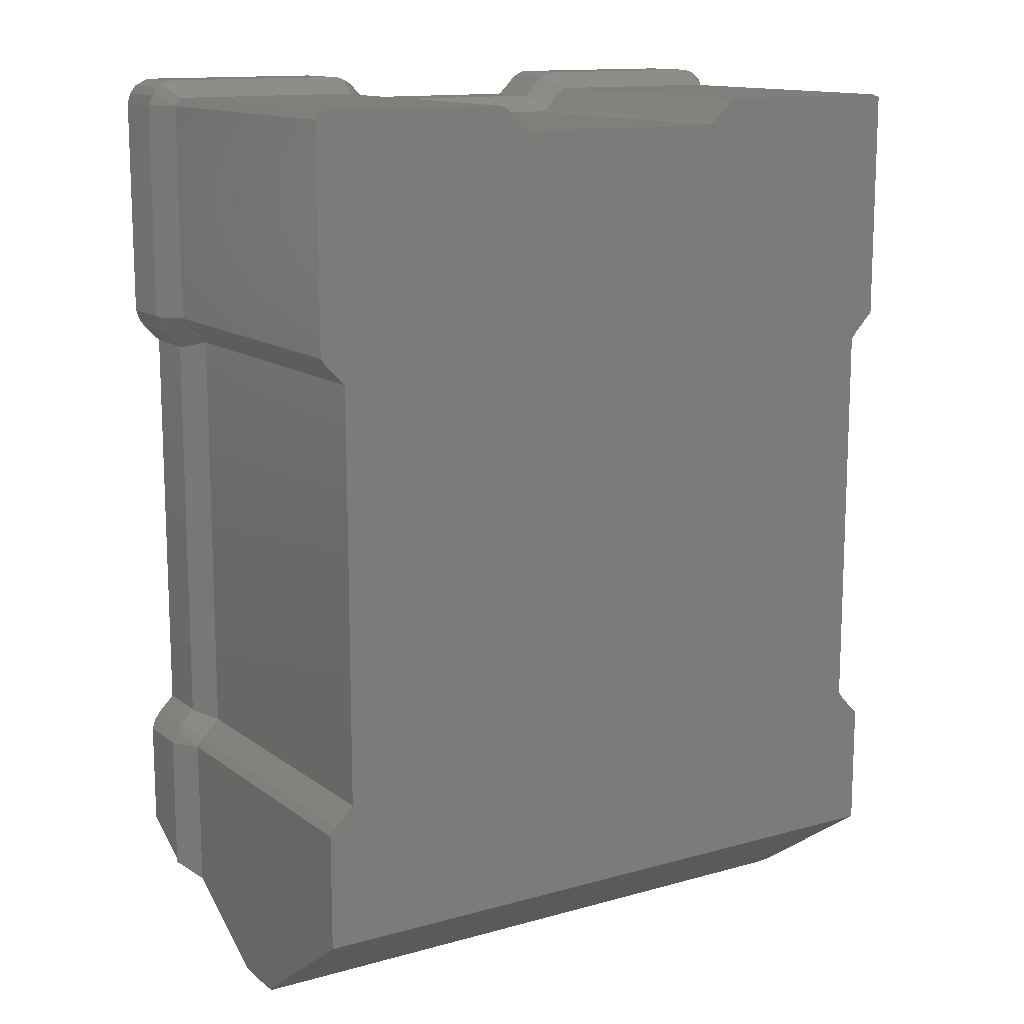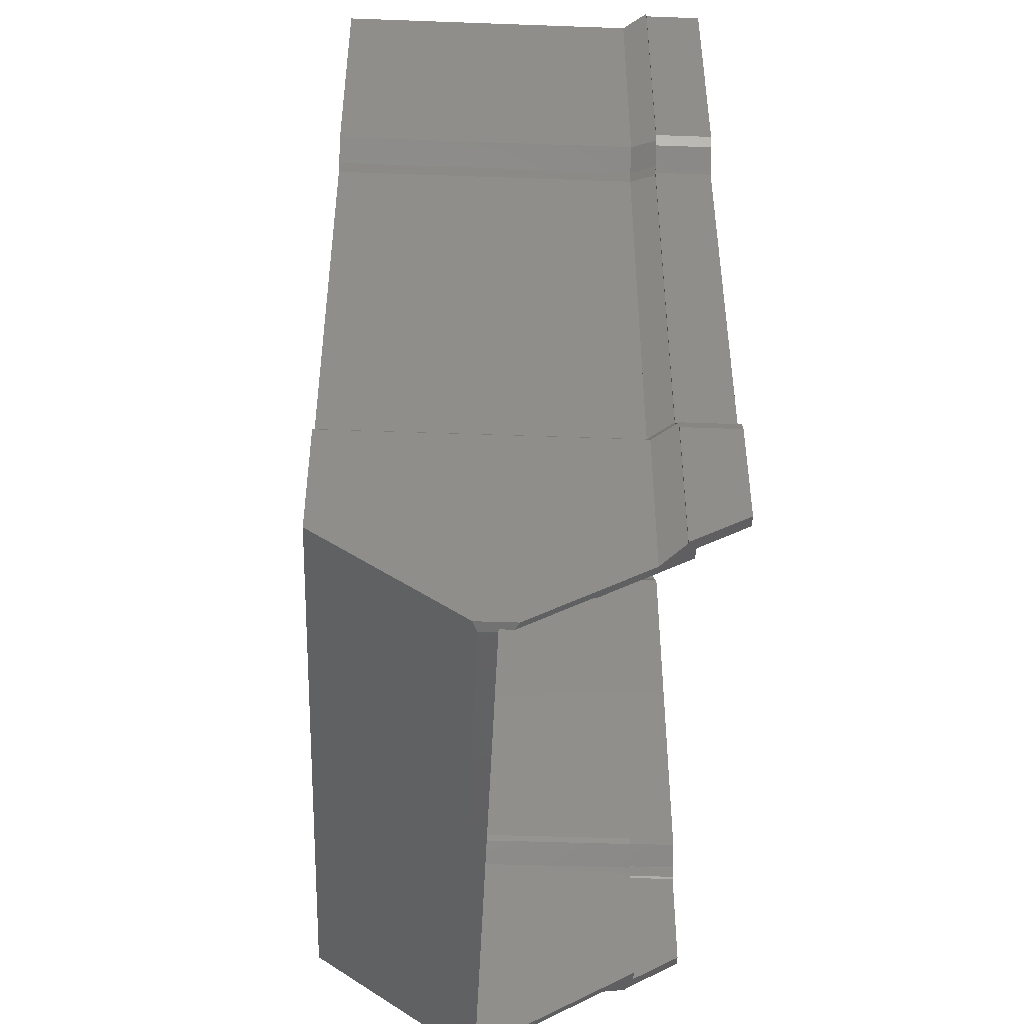
<metadata>
{"format":"stl","ext":"stl","renderer":"f3d","projection":"perspective","resolution":1024,"background":"white","views":[{"elev":13.3,"azim":147.6,"up":"+Y"},{"elev":-44.9,"azim":-92.4,"up":"+Y"}]}
</metadata>
<code>
# stl→obj: 383 verts, 800 faces
v 40.19 -42.14 0
v 39.5 -27.14 0
v 40.19 -28.09 0
v 37.19 -24.83 0
v -36.81 23.91 0
v 37.19 24.83 0
v -39.81 -42.14 0
v 13.2 52 0
v 16.95 55 0
v 15.83 54.64 0
v -12.72 52 0
v -13.83 52.36 0
v -36.81 -23.91 0
v -37.5 -24.86 0
v -39.81 -27.17 0
v 40.19 28.09 0
v 39.5 27.14 0
v 40.19 54.05 0
v 39.5 55 0
v -37.5 24.86 0
v -39.81 27.17 0
v -38.69 55 0
v -16.47 55 0
v -39.81 54.64 0
v 15.83 54.64 36.99
v 13.2 52 36.99
v -12.72 52 36.99
v -13.83 52.36 36.99
v -16.47 55 36.99
v -38.69 55 36.99
v -39.81 54.64 36.99
v -39.81 27.17 36.99
v -37.5 24.86 36.99
v -36.81 23.91 36.99
v -36.81 -23.91 36.99
v -37.5 -24.86 36.99
v -39.81 -27.17 36.99
v -39.81 -54.64 17.84
v -39.81 -54.64 22.63
v -39.81 -46.34 36.99
v -39 -54.9 20.5
v -39 -54.9 22.17
v -38.69 -55 18.36
v -38.69 -55 20.5
v 39 -55 20.5
v 39.5 -55 22
v 39 -55 22
v 39.5 -55 18.36
v 40.19 -54.05 17
v 40.19 -54.05 23.65
v 40.19 -28.09 36.99
v 40.19 -46.34 36.99
v 39.5 -27.14 36.99
v 37.19 -24.83 36.99
v 37.19 24.83 36.99
v 39.5 27.14 36.99
v 40.19 28.09 36.99
v 40.19 54.05 36.99
v 39.5 55 36.99
v 16.95 55 36.99
v 41.64 55.66 40.02
v 40.95 56.62 40
v 40.95 56.62 40.02
v 41.64 55.66 40
v 39.26 57 40
v 16.95 57 47
v 39.5 57 47
v 39.5 57 40
v 16.95 57 40.02
v 16.5 57 40
v 16.5 57 40.02
v 42.39 54.11 40.02
v 42.39 54.11 40
v 40.2 -28.09 36.99
v 40.2 -46.34 36.99
v 40.19 -28.08 36.99
v 39.5 -27.13 36.99
v 37.2 -24.83 36.99
v 37.2 24.83 36.99
v 40.2 28.09 36.99
v 40.19 28.08 36.99
v 40.2 54.05 36.99
v 39.5 27.13 36.99
v 13.19 52 36.99
v -12.71 52 36.99
v -13.83 52.37 36.99
v -37.48 -24.82 36.99
v -37.48 24.82 36.99
v 42.39 28.03 40.02
v 42.39 28.03 40
v 39.69 56.9 40.02
v 39.69 56.9 40
v 15.38 56.64 40
v 15.29 56.56 40.02
v 15.38 56.64 40.02
v 15.29 56.56 40
v 42.19 54.05 40.02
v 41.81 55.22 40.02
v 41.12 56.18 40.02
v 42.19 28.09 40.02
v 41.81 26.91 40.02
v 41.64 26.47 40.02
v 41.12 25.96 40.02
v 40.95 25.52 40.02
v 40.91 25.72 40.02
v 39.19 24 40.02
v 39.39 23.96 40.02
v 39.39 -23.96 40.02
v 42.39 -28.03 40.02
v 42.19 -28.09 40.02
v 42.39 -44.6 40.02
v 41.81 -26.91 40.02
v 41.64 -26.47 40.02
v 41.12 -25.96 40.02
v 40.95 -25.52 40.02
v 40.91 -25.72 40.02
v 39.19 -24 40.02
v 42.19 -44.6 40.02
v 16.33 56.9 40.02
v -15.02 56.62 40.02
v -12.76 54.12 40.02
v -12.41 54 40.02
v -15.06 56.41 40.02
v -16.18 56.88 40.02
v -41.3 -25.93 40.02
v -41.61 -26.25 40.02
v -41.61 -26.7 40.02
v -39.14 57 40.02
v -39.31 56.9 40.02
v -38.69 57 40.02
v -40.26 56.64 40.02
v -40.36 56.56 40.02
v -41.3 25.93 40.02
v -41.61 26.7 40.02
v -41.61 26.25 40.02
v -40.49 56.46 40.02
v -41.61 55.56 40.02
v -41.61 54.91 40.02
v -39.03 23.56 40.02
v -38.81 23.26 40.02
v -39.03 23.57 40.02
v -38.81 -23.26 40.02
v -39.03 -23.56 40.02
v -39.03 -23.57 40.02
v 14.03 55.56 40
v 12.47 54 40
v -41.3 25.93 40
v -41.61 26.25 40
v -39.3 23.94 40
v -41.61 26.7 40
v -41.61 54.91 40
v -41.61 55.56 40
v 12.37 54 40
v -12.4 54 40
v -12.41 54 40
v -12.46 53.89 39.84
v -12.4 54 47
v 12.37 54 47
v 40.95 25.52 40
v 39.39 23.96 40
v 41.64 26.47 40
v -38.61 -22.99 40
v -38.61 22.99 40
v 39.39 -23.96 40
v -39.03 -23.57 40
v -38.81 -23.26 40
v -39.28 -23.9 40
v -39.3 -23.94 40
v 40.95 -25.52 40
v -41.61 -26.25 40
v -41.3 -25.93 40
v 41.64 -26.47 40
v -41.61 -26.7 40
v 42.39 -28.03 40
v 42.39 -44.61 40
v -41.61 -44.61 40
v -39.28 23.9 40
v -38.81 23.26 40
v -39.03 23.57 40
v -16.71 57 40
v -38.69 57 47
v -16.47 57 47
v -16.47 57 40
v -39.14 57 40
v -15.02 56.62 40
v -16.18 56.88 40
v -40.36 56.56 40
v -40.26 56.64 40
v -40.49 56.46 40
v 14.42 56.05 40
v 15.22 56.54 40
v -41.81 27.17 40
v -41.81 54.64 40
v -40.43 56.54 40
v -41.22 25.76 40
v -41.22 -25.76 40
v -41.81 -27.17 40
v -41.81 -44.61 40
v 40.69 54.05 47
v 42.19 54.05 47
v 41.81 55.22 47
v 42.19 28.09 47
v 40.6 54.34 47
v 41.12 56.18 47
v 40.69 28.09 47
v 40.6 27.79 47
v 41.81 26.91 47
v 39.9 55.29 47
v 39.5 55.5 47
v 16.95 55.5 47
v 16.8 55.48 47
v 16.33 56.9 47
v 15.68 55.11 47
v 15.22 56.54 47
v 15.48 54.99 47
v 14.42 56.05 47
v 12.99 52.5 47
v -12.64 52.5 47
v -12.76 54.12 47
v -13.56 52.8 47
v -16.12 55.35 47
v -15.06 56.41 47
v -16.47 55.5 47
v -38.69 55.5 47
v -38.85 55.48 47
v -39.31 56.9 47
v -39.96 55.11 47
v -40.43 56.54 47
v -41.81 54.64 47
v -40.31 54.64 47
v 41.12 25.96 47
v 39.9 26.84 47
v 40.91 25.72 47
v 39.85 26.78 47
v 39.19 24 47
v 37.69 24.62 47
v 39.19 -24 47
v 41.81 -26.91 47
v 40.6 -27.79 47
v 40.69 -28.09 47
v 41.12 -25.96 47
v 39.9 -26.84 47
v 40.91 -25.72 47
v 39.85 -26.78 47
v 37.69 -24.62 47
v 42.19 -28.09 47
v 42.19 -40.57 47
v 40.69 -40.57 47
v -38.81 23.26 47
v -37.31 23.75 47
v -37.88 24.54 47
v -37.31 -23.75 47
v -38.81 -23.26 47
v -39.03 23.56 47
v -40.16 26.82 47
v -41.22 25.76 47
v -40.31 27.17 47
v -41.81 27.17 47
v -37.88 -24.54 47
v -39.03 -23.56 47
v -40.16 -26.82 47
v -41.22 -25.76 47
v -40.31 -27.17 47
v -41.81 -27.17 47
v -40.31 -40.57 47
v -41.81 -40.57 47
v 17.11 54 1
v 39.19 53.72 1
v 38.99 54 1
v 39.19 28.41 1
v 13.9 51.29 1
v 36.48 25.53 1
v 13.2 51 1
v 38.74 27.79 1
v 38.74 -27.79 1
v 39.19 -41.7 1
v 39.19 -28.41 1
v 36.48 -25.53 1
v 36.19 -24.83 1
v 36.19 24.83 1
v 16.37 53.76 1
v -35.81 23.91 1
v -12.72 51 1
v -13.02 51.05 1
v -36 24.5 1
v -14.14 51.41 1
v -36.69 25.45 1
v -14.54 51.66 1
v -38.81 27.59 1
v -16.88 54 1
v -35.81 -23.91 1
v -36 -24.5 1
v -38.81 -41.7 1
v -36.69 -25.45 1
v -36.79 -25.57 1
v -38.81 -27.59 1
v -36.79 25.57 1
v -38.53 54 1
v -38.81 53.91 1
v 39.19 -53.72 18.18
v 39.19 -28.41 41
v 39.19 -53.72 24.21
v 39.19 -44.03 41
v 38.74 -27.79 41
v 36.48 -25.53 41
v 36.19 -24.83 41
v 36.19 24.83 41
v 36.48 25.53 41
v 38.74 27.79 41
v 39.19 28.41 41
v 39.19 53.72 41
v 38.99 54 41
v 17.11 54 41
v 16.37 53.76 41
v 13.9 51.29 41
v 13.2 51 41
v -12.72 51 41
v -13.02 51.05 41
v -14.14 51.41 41
v -14.54 51.66 41
v -16.88 54 41
v -38.53 54 41
v -38.81 53.91 41
v -38.81 27.59 41
v -36.79 25.57 41
v -36.69 25.45 41
v -36 24.5 41
v -35.81 23.91 41
v -35.81 -23.91 41
v -36 -24.5 41
v -36.69 -25.45 41
v -36.79 -25.57 41
v -38.81 -27.59 41
v -38.81 -50 20.5
v -38.81 -50 30.66
v -38.81 -44.03 41
v -38.81 -53.91 18.44
v -38.81 -53.91 20.5
v -38.53 -54 18.57
v -38.53 -54 20.5
v 38.99 -54 18.57
v 38.99 -54 20.5
v 39 -53.99 20.5
v 39 -53.99 23.75
v 40.6 54.34 41
v 16.95 55.5 41
v 39.5 55.5 41
v 16.8 55.48 41
v 15.68 55.11 41
v 15.48 54.99 41
v 12.99 52.5 41
v -12.64 52.5 41
v -13.56 52.8 41
v -16.12 55.35 41
v -16.47 55.5 41
v -38.69 55.5 41
v -38.85 55.48 41
v -39.96 55.11 41
v 40.69 54.05 41
v 40.69 28.09 41
v 39.9 55.29 41
v 40.6 27.79 41
v 39.9 26.84 41
v 39.85 26.78 41
v 37.69 24.62 41
v 39.9 -26.84 41
v 37.69 -24.62 41
v 39.85 -26.78 41
v 40.69 -28.09 41
v 40.6 -27.79 41
v 40.69 -44.03 41
v -37.31 23.75 41
v -37.31 -23.75 41
v -37.88 24.54 41
v -40.31 54.64 41
v -40.16 26.82 41
v -40.31 27.17 41
v -37.88 -24.54 41
v -40.16 -26.82 41
v -40.31 -27.17 41
v -40.31 -44.03 41
v -39 -50 20.5
v -39 -50 30.66
f 1 2 3
f 1 4 2
f 5 6 4
f 7 4 1
f 6 8 9
f 9 8 10
f 6 5 8
f 8 5 11
f 11 5 12
f 4 13 5
f 4 7 13
f 13 7 14
f 14 7 15
f 6 16 17
f 16 9 18
f 16 6 9
f 18 9 19
f 20 12 5
f 21 12 20
f 22 12 21
f 12 22 23
f 22 21 24
f 8 25 10
f 25 8 26
f 8 27 26
f 27 8 11
f 11 28 27
f 28 11 12
f 28 23 29
f 23 28 12
f 23 30 29
f 30 23 22
f 22 31 30
f 31 22 24
f 21 31 24
f 31 21 32
f 20 32 21
f 32 20 33
f 5 33 20
f 33 5 34
f 13 34 5
f 34 13 35
f 14 35 13
f 35 14 36
f 15 36 14
f 36 15 37
f 7 37 15
f 38 37 7
f 39 37 38
f 37 39 40
f 39 41 42
f 41 43 44
f 38 41 39
f 41 38 43
f 44 43 45
f 45 46 47
f 45 48 46
f 48 45 43
f 46 49 50
f 49 46 48
f 49 3 51
f 50 51 52
f 51 50 49
f 3 49 1
f 51 2 53
f 2 51 3
f 53 4 54
f 4 53 2
f 54 6 55
f 6 54 4
f 55 17 56
f 17 55 6
f 56 16 57
f 16 56 17
f 57 18 58
f 18 57 16
f 58 19 59
f 19 58 18
f 19 60 59
f 60 19 9
f 9 25 60
f 25 9 10
f 61 62 63
f 62 61 64
f 65 66 67
f 65 67 68
f 66 65 69
f 70 69 65
f 69 70 71
f 72 64 61
f 64 72 73
f 60 65 59
f 65 60 70
f 40 40 37
f 51 74 75
f 51 75 52
f 74 51 76
f 53 76 51
f 76 53 77
f 53 78 77
f 78 54 79
f 54 78 53
f 57 80 81
f 80 57 82
f 58 82 57
f 56 81 83
f 81 56 57
f 79 56 83
f 79 55 56
f 55 79 54
f 82 58 58
f 59 58 58
f 58 59 59
f 59 60 59
f 60 60 59
f 60 25 60
f 25 25 60
f 25 25 25
f 84 25 26
f 25 84 25
f 27 84 26
f 84 27 85
f 27 86 85
f 28 86 27
f 29 86 28
f 86 29 29
f 29 30 29
f 30 30 29
f 30 31 30
f 31 31 30
f 31 31 31
f 31 31 32
f 35 35 34
f 35 87 35
f 36 87 35
f 36 36 87
f 37 36 36
f 37 37 36
f 37 37 40
f 34 34 35
f 88 34 34
f 88 33 34
f 33 33 88
f 33 32 33
f 32 32 31
f 32 32 33
f 89 73 72
f 73 89 90
f 62 91 63
f 91 62 92
f 59 92 62
f 92 59 65
f 64 59 62
f 59 64 58
f 93 94 95
f 94 93 96
f 72 97 89
f 72 98 97
f 61 98 72
f 61 99 98
f 63 99 61
f 99 63 91
f 100 89 97
f 101 89 100
f 101 102 89
f 103 102 101
f 103 104 102
f 105 104 103
f 106 104 105
f 107 106 108
f 104 106 107
f 109 110 111
f 109 112 110
f 113 112 109
f 113 114 112
f 115 114 113
f 115 116 114
f 117 115 108
f 115 117 116
f 117 108 106
f 111 110 118
f 71 119 69
f 95 119 71
f 119 95 94
f 120 121 122
f 120 123 121
f 123 120 124
f 125 126 127
f 128 129 130
f 131 129 128
f 129 131 132
f 133 134 135
f 136 137 138
f 139 140 140
f 140 139 141
f 142 143 142
f 143 142 144
f 64 73 82
f 145 25 146
f 25 84 146
f 73 80 82
f 80 73 90
f 64 82 58
f 25 96 93
f 96 25 145
f 25 25 93
f 70 95 71
f 95 70 93
f 25 70 60
f 70 25 93
f 32 147 148
f 33 147 32
f 147 33 149
f 147 135 148
f 135 147 133
f 148 134 150
f 134 148 135
f 151 137 152
f 137 151 138
f 84 153 146
f 153 85 154
f 153 84 85
f 154 85 155
f 156 155 85
f 31 151 152
f 32 151 31
f 32 150 151
f 150 32 148
f 153 157 158
f 157 153 154
f 107 159 104
f 159 107 160
f 161 83 81
f 83 161 159
f 80 161 81
f 83 159 160
f 83 160 79
f 90 161 80
f 104 161 102
f 161 104 159
f 102 90 89
f 90 102 161
f 34 162 163
f 162 34 35
f 164 79 160
f 79 164 78
f 108 160 107
f 160 108 164
f 165 142 166
f 142 165 144
f 35 166 162
f 166 35 165
f 165 35 167
f 35 87 167
f 167 87 168
f 87 36 168
f 169 77 164
f 164 77 78
f 115 164 108
f 164 115 169
f 170 125 171
f 125 170 126
f 172 77 169
f 77 172 76
f 173 126 170
f 126 173 127
f 111 174 109
f 174 111 175
f 172 174 74
f 36 171 168
f 37 171 36
f 171 37 170
f 37 173 170
f 37 176 173
f 176 37 40
f 175 74 174
f 74 175 75
f 113 169 115
f 169 113 172
f 109 172 113
f 172 109 174
f 172 74 76
f 33 88 149
f 88 177 149
f 178 141 179
f 141 178 140
f 88 34 177
f 34 179 177
f 34 178 179
f 178 34 163
f 180 181 182
f 180 182 183
f 181 180 130
f 184 130 180
f 130 184 128
f 156 86 29
f 185 156 29
f 156 155 155
f 155 156 185
f 30 180 29
f 180 30 184
f 185 124 120
f 124 185 186
f 155 120 122
f 120 155 185
f 29 186 185
f 186 29 180
f 31 187 188
f 187 31 189
f 189 31 152
f 31 31 188
f 31 184 30
f 184 31 188
f 188 132 131
f 132 188 187
f 189 137 136
f 137 189 152
f 184 131 128
f 131 184 188
f 156 85 86
f 96 190 191
f 145 190 96
f 153 145 146
f 145 153 190
f 68 92 65
f 154 155 155
f 192 151 150
f 151 192 193
f 194 187 189
f 183 186 180
f 195 177 179
f 177 195 149
f 149 195 147
f 196 167 168
f 167 196 165
f 196 168 171
f 197 176 198
f 176 197 173
f 166 163 162
f 163 166 178
f 199 200 201
f 200 199 202
f 203 201 204
f 205 202 199
f 206 207 205
f 202 205 207
f 201 203 199
f 204 208 203
f 67 208 204
f 67 209 208
f 66 209 67
f 66 210 209
f 66 211 210
f 212 211 66
f 212 213 211
f 214 213 212
f 213 214 215
f 216 215 214
f 158 215 216
f 215 158 217
f 218 158 157
f 158 218 217
f 219 218 157
f 219 220 218
f 221 219 222
f 219 221 220
f 182 221 222
f 182 223 221
f 181 223 182
f 181 224 223
f 181 225 224
f 226 225 181
f 226 227 225
f 228 227 226
f 229 230 228
f 227 228 230
f 207 206 231
f 232 231 206
f 231 232 233
f 234 233 232
f 234 235 233
f 235 236 237
f 236 235 234
f 238 239 240
f 241 242 239
f 243 244 242
f 237 244 243
f 237 245 244
f 245 237 236
f 240 246 238
f 239 238 241
f 242 241 243
f 246 240 247
f 247 240 248
f 249 250 251
f 250 249 252
f 253 252 249
f 251 254 249
f 255 254 251
f 256 255 257
f 255 256 254
f 230 229 257
f 257 229 258
f 257 258 256
f 252 253 259
f 260 259 253
f 260 261 259
f 262 261 260
f 261 262 263
f 264 263 262
f 263 264 265
f 265 264 266
f 247 110 246
f 110 247 118
f 246 112 238
f 112 246 110
f 238 114 241
f 114 238 112
f 241 116 243
f 116 241 114
f 243 117 237
f 117 243 116
f 237 106 235
f 106 237 117
f 235 105 233
f 105 235 106
f 233 103 231
f 103 233 105
f 231 101 207
f 101 231 103
f 207 100 202
f 100 207 101
f 202 97 200
f 97 202 100
f 200 98 201
f 98 200 97
f 201 99 204
f 99 201 98
f 91 204 99
f 204 91 67
f 68 91 92
f 91 68 67
f 69 212 66
f 212 69 119
f 94 212 119
f 212 94 214
f 191 94 96
f 94 191 214
f 191 216 214
f 216 191 190
f 153 216 190
f 216 153 158
f 157 122 219
f 154 122 157
f 122 154 155
f 219 122 121
f 219 123 222
f 123 219 121
f 124 222 123
f 222 124 182
f 183 124 186
f 124 183 182
f 130 226 181
f 226 130 129
f 132 226 129
f 226 132 228
f 194 132 187
f 132 194 228
f 151 193 138
f 136 194 189
f 194 136 228
f 138 228 136
f 229 138 193
f 138 229 228
f 192 229 193
f 229 192 258
f 147 195 133
f 134 192 150
f 192 134 258
f 256 134 133
f 256 133 195
f 134 256 258
f 141 195 179
f 195 141 256
f 254 141 139
f 141 254 256
f 140 254 139
f 254 140 249
f 178 166 140
f 140 249 140
f 142 140 166
f 140 142 249
f 253 142 142
f 142 253 249
f 143 253 142
f 253 143 260
f 165 196 144
f 144 260 143
f 196 260 144
f 260 196 262
f 173 197 127
f 125 196 171
f 196 125 262
f 127 262 125
f 264 127 197
f 127 264 262
f 197 266 264
f 266 197 198
f 267 268 269
f 268 267 270
f 271 270 267
f 272 270 271
f 273 272 271
f 270 272 274
f 275 276 277
f 278 276 275
f 279 276 278
f 272 273 280
f 271 267 281
f 282 280 273
f 280 282 279
f 282 273 283
f 282 283 284
f 285 284 286
f 287 286 288
f 289 288 290
f 291 279 282
f 292 279 291
f 293 279 292
f 293 292 294
f 293 294 295
f 293 295 296
f 279 293 276
f 284 285 282
f 286 287 285
f 288 297 287
f 289 290 298
f 289 298 299
f 288 289 297
f 300 277 276
f 277 300 301
f 301 300 302
f 301 302 303
f 277 304 275
f 304 277 301
f 275 305 278
f 305 275 304
f 278 306 279
f 306 278 305
f 279 307 280
f 307 279 306
f 280 308 272
f 308 280 307
f 272 309 274
f 309 272 308
f 274 310 270
f 310 274 309
f 270 311 268
f 311 270 310
f 268 312 269
f 312 268 311
f 267 312 313
f 312 267 269
f 281 313 314
f 313 281 267
f 315 281 314
f 281 315 271
f 273 315 316
f 315 273 271
f 283 316 317
f 316 283 273
f 284 317 318
f 317 284 283
f 286 318 319
f 318 286 284
f 288 319 320
f 319 288 286
f 288 321 290
f 321 288 320
f 298 321 322
f 321 298 290
f 299 322 323
f 322 299 298
f 324 299 323
f 299 324 289
f 325 289 324
f 289 325 297
f 326 297 325
f 297 326 287
f 327 287 326
f 287 327 285
f 328 285 327
f 285 328 282
f 329 282 328
f 282 329 291
f 330 291 329
f 291 330 292
f 331 292 330
f 292 331 294
f 332 294 331
f 294 332 295
f 333 295 332
f 295 333 296
f 334 296 333
f 335 333 336
f 333 335 334
f 296 334 293
f 337 334 338
f 334 337 293
f 339 338 340
f 338 339 337
f 341 340 342
f 340 341 339
f 300 343 302
f 341 343 300
f 343 341 342
f 302 343 344
f 276 339 341
f 276 341 300
f 293 339 276
f 339 293 337
f 345 312 311
f 346 312 347
f 312 346 313
f 348 313 346
f 348 314 313
f 349 314 348
f 350 314 349
f 351 314 350
f 314 351 315
f 315 351 316
f 317 351 352
f 351 317 316
f 352 318 317
f 353 318 352
f 353 319 318
f 353 320 319
f 321 353 354
f 321 354 355
f 353 321 320
f 356 321 355
f 321 356 322
f 357 322 356
f 358 323 357
f 322 357 323
f 311 359 345
f 359 311 360
f 312 345 361
f 310 360 311
f 362 310 363
f 312 361 347
f 360 310 362
f 309 363 310
f 363 309 364
f 309 365 364
f 307 365 308
f 308 365 309
f 366 304 301
f 367 304 368
f 367 305 304
f 365 307 367
f 306 367 307
f 367 306 305
f 301 369 370
f 301 370 366
f 304 366 368
f 369 301 371
f 371 301 303
f 372 328 327
f 328 372 329
f 372 327 326
f 373 329 372
f 374 326 325
f 329 373 330
f 330 373 331
f 326 374 372
f 324 374 325
f 323 358 375
f 324 376 374
f 377 323 375
f 323 377 324
f 324 377 376
f 378 331 373
f 331 378 332
f 378 333 332
f 379 333 378
f 380 333 379
f 381 333 380
f 333 381 336
f 369 248 240
f 248 369 371
f 369 239 370
f 239 369 240
f 370 242 366
f 242 370 239
f 366 244 368
f 244 366 242
f 368 245 367
f 245 368 244
f 367 236 365
f 236 367 245
f 365 234 364
f 234 365 236
f 364 232 363
f 232 364 234
f 363 206 362
f 206 363 232
f 362 205 360
f 205 362 206
f 360 199 359
f 199 360 205
f 359 203 345
f 203 359 199
f 345 208 361
f 208 345 203
f 347 208 209
f 208 347 361
f 346 209 210
f 209 346 347
f 348 210 211
f 210 348 346
f 349 211 213
f 211 349 348
f 350 213 215
f 213 350 349
f 217 350 215
f 350 217 351
f 352 217 218
f 217 352 351
f 353 218 220
f 218 353 352
f 353 221 354
f 221 353 220
f 355 221 223
f 221 355 354
f 356 223 224
f 223 356 355
f 357 224 225
f 224 357 356
f 358 225 227
f 225 358 357
f 230 358 227
f 358 230 375
f 257 375 230
f 375 257 377
f 255 377 257
f 377 255 376
f 251 376 255
f 376 251 374
f 250 374 251
f 374 250 372
f 252 372 250
f 372 252 373
f 259 373 252
f 373 259 378
f 261 378 259
f 378 261 379
f 263 379 261
f 379 263 380
f 265 380 263
f 380 265 381
f 42 382 383
f 382 42 41
f 47 343 45
f 343 47 344
f 382 335 383
f 335 382 334
f 334 382 338
f 342 45 343
f 340 45 342
f 340 44 45
f 41 340 338
f 340 41 44
f 41 338 382
f 7 43 38
f 1 43 7
f 43 1 48
f 48 1 49
f 39 383 40
f 383 39 42
f 266 381 265
f 198 381 266
f 176 381 198
f 40 381 176
f 40 176 40
f 381 40 336
f 335 40 383
f 40 335 336
f 52 371 303
f 118 175 111
f 371 75 118
f 371 52 75
f 302 52 303
f 302 50 52
f 344 50 302
f 46 344 47
f 344 46 50
f 371 247 248
f 247 371 118
f 118 75 175

</code>
